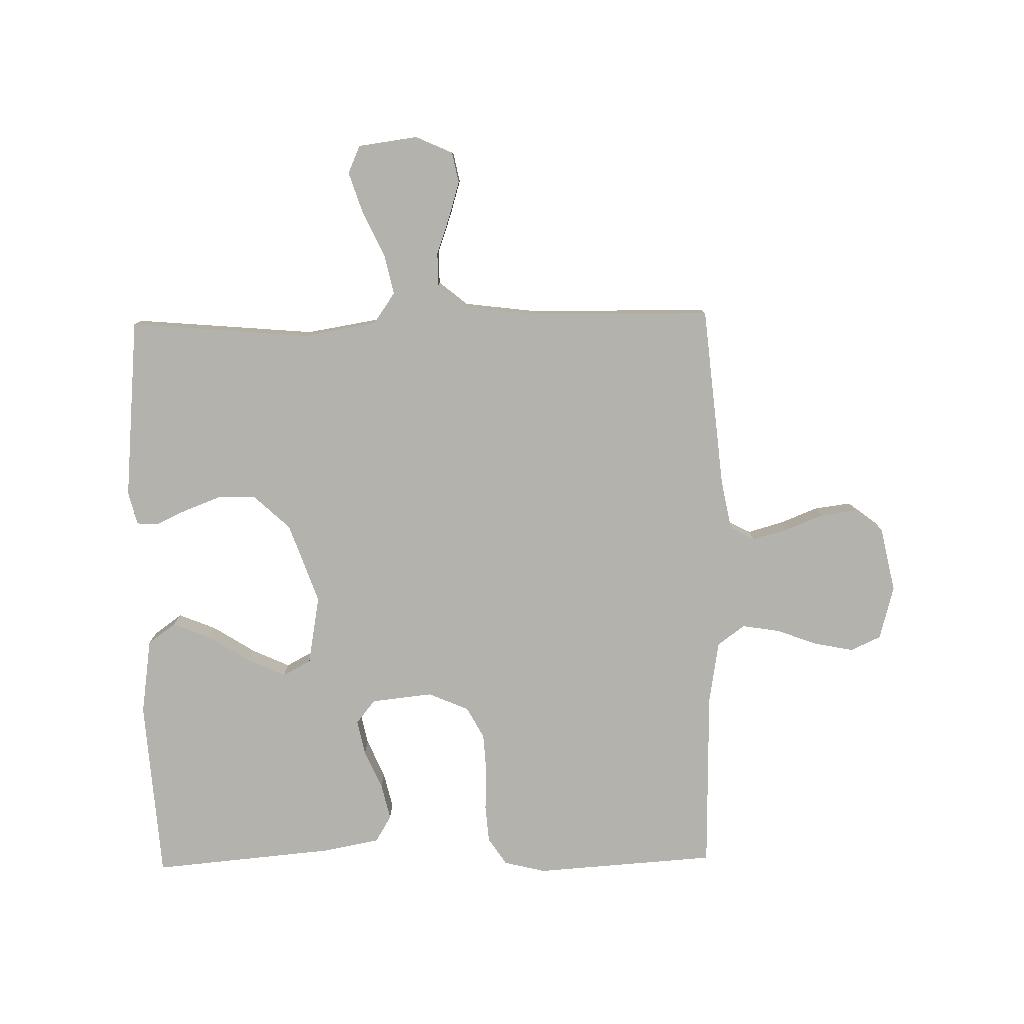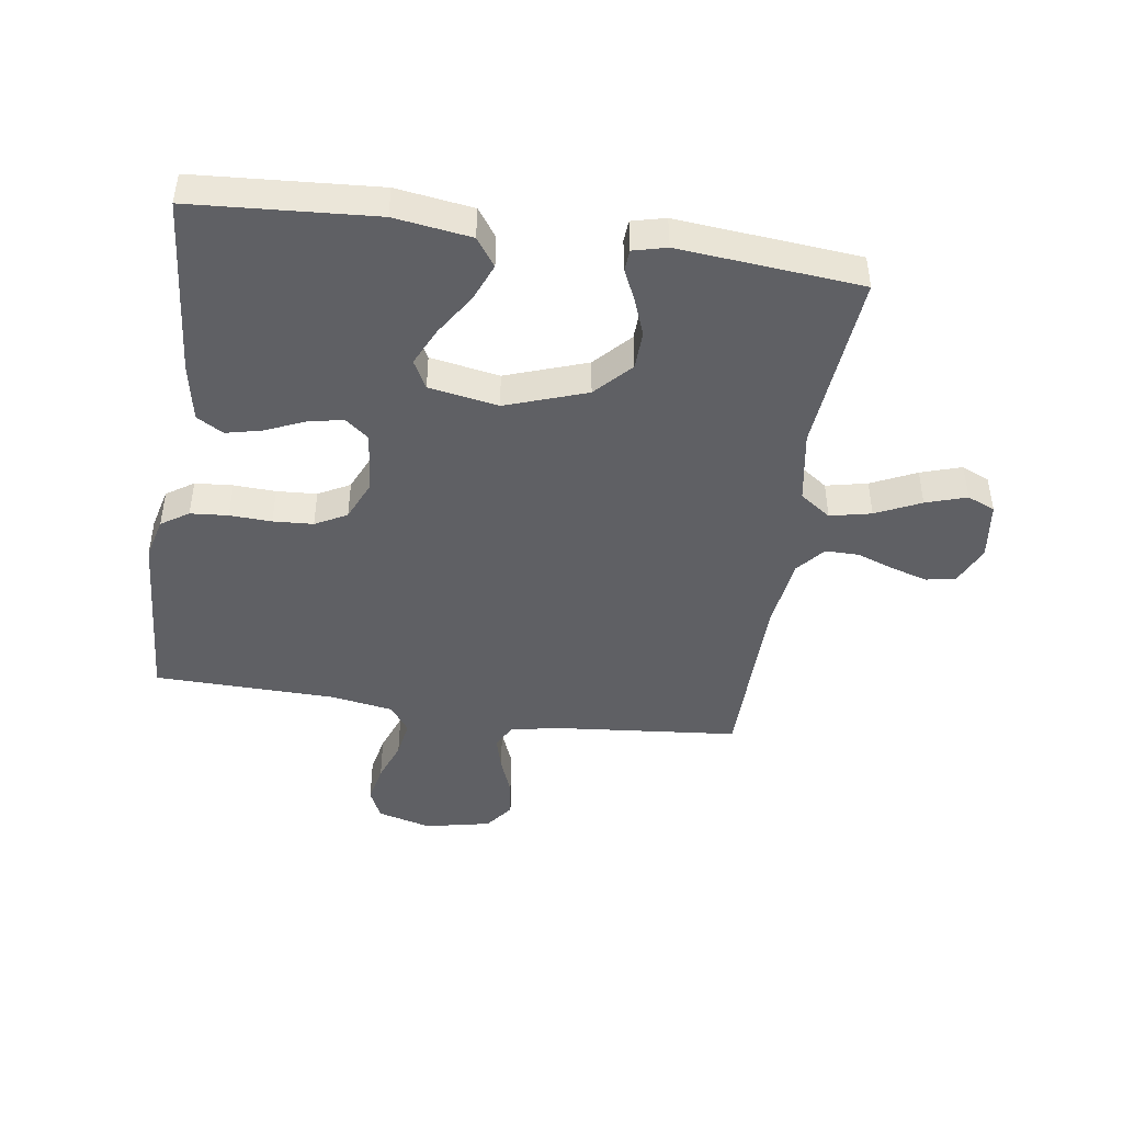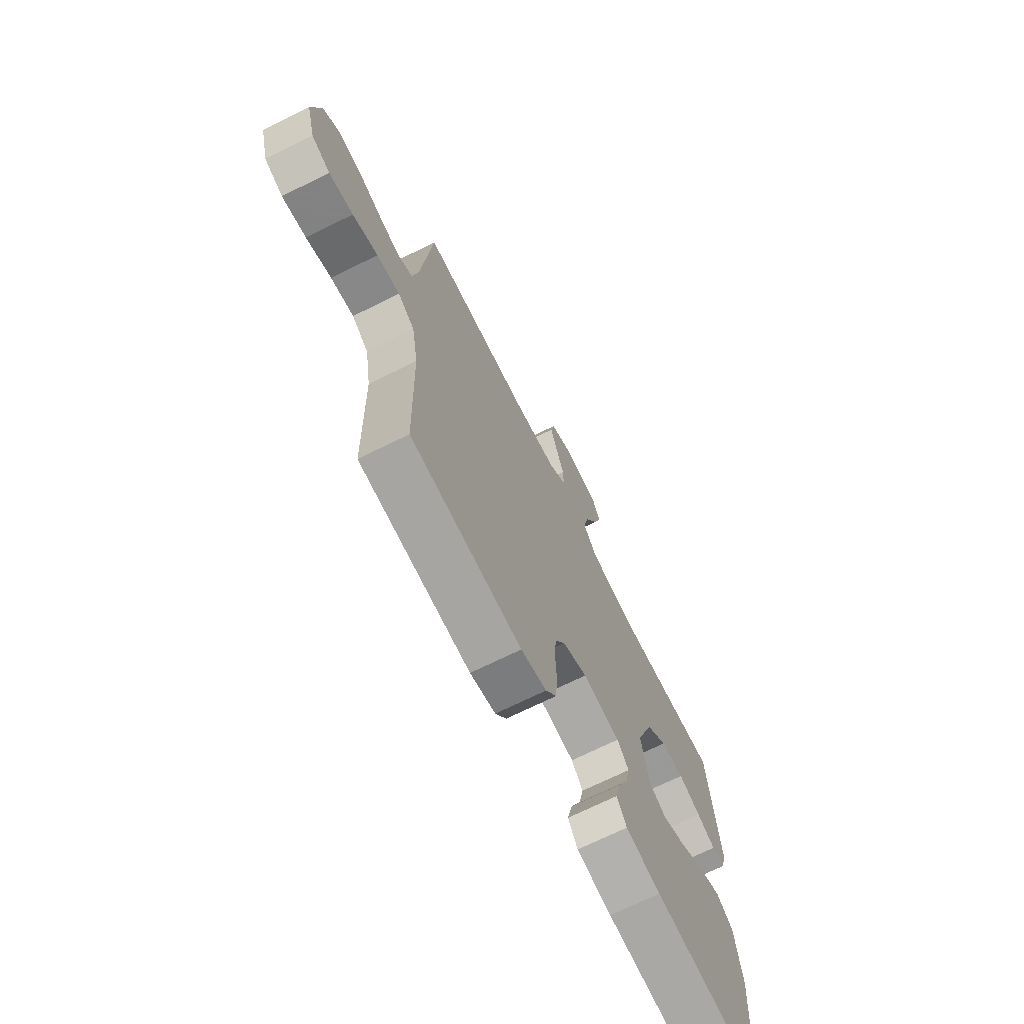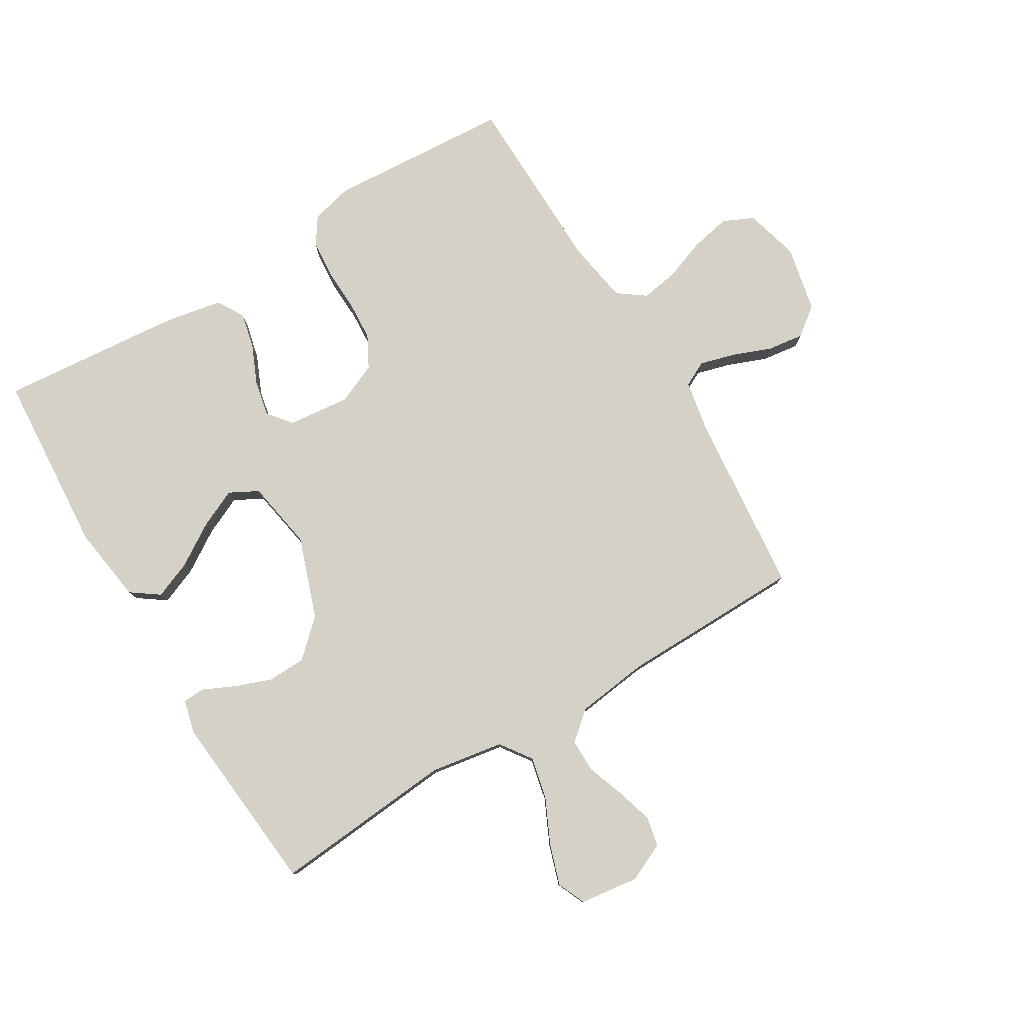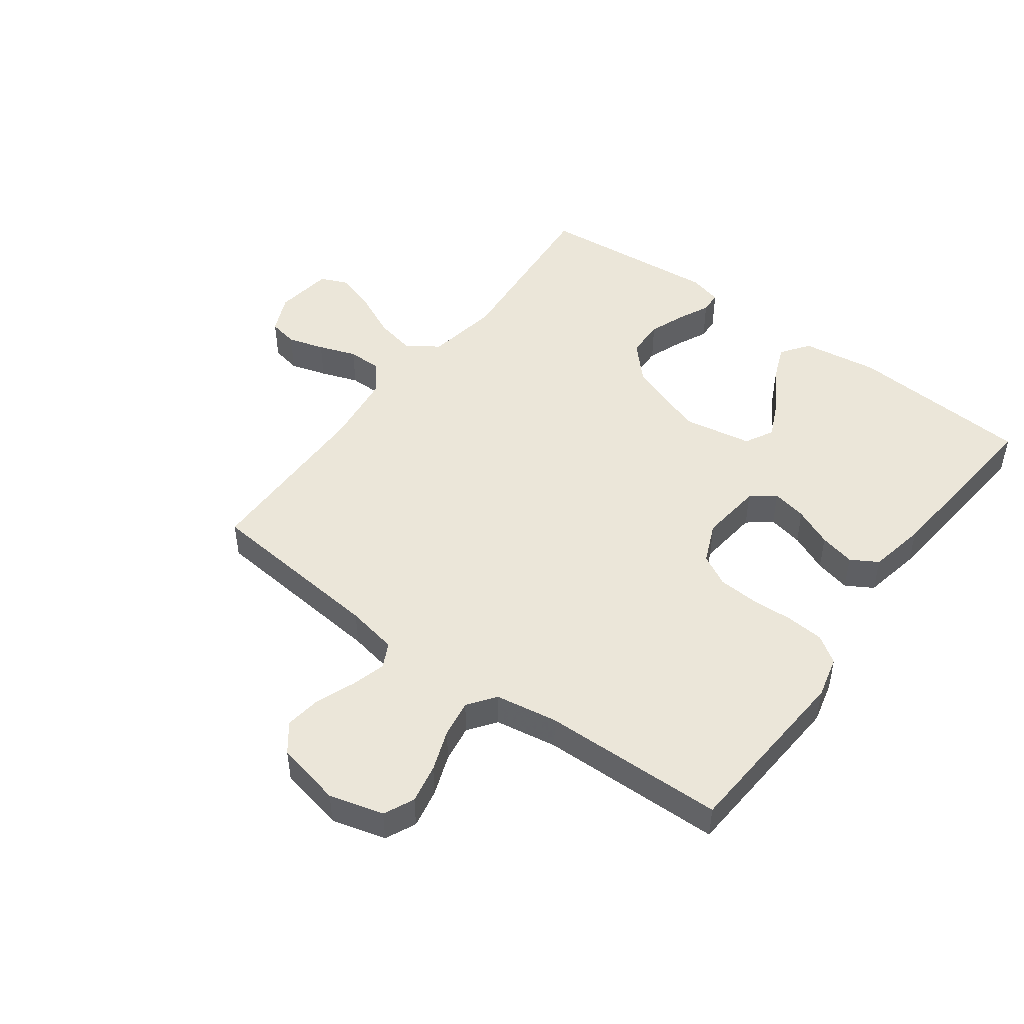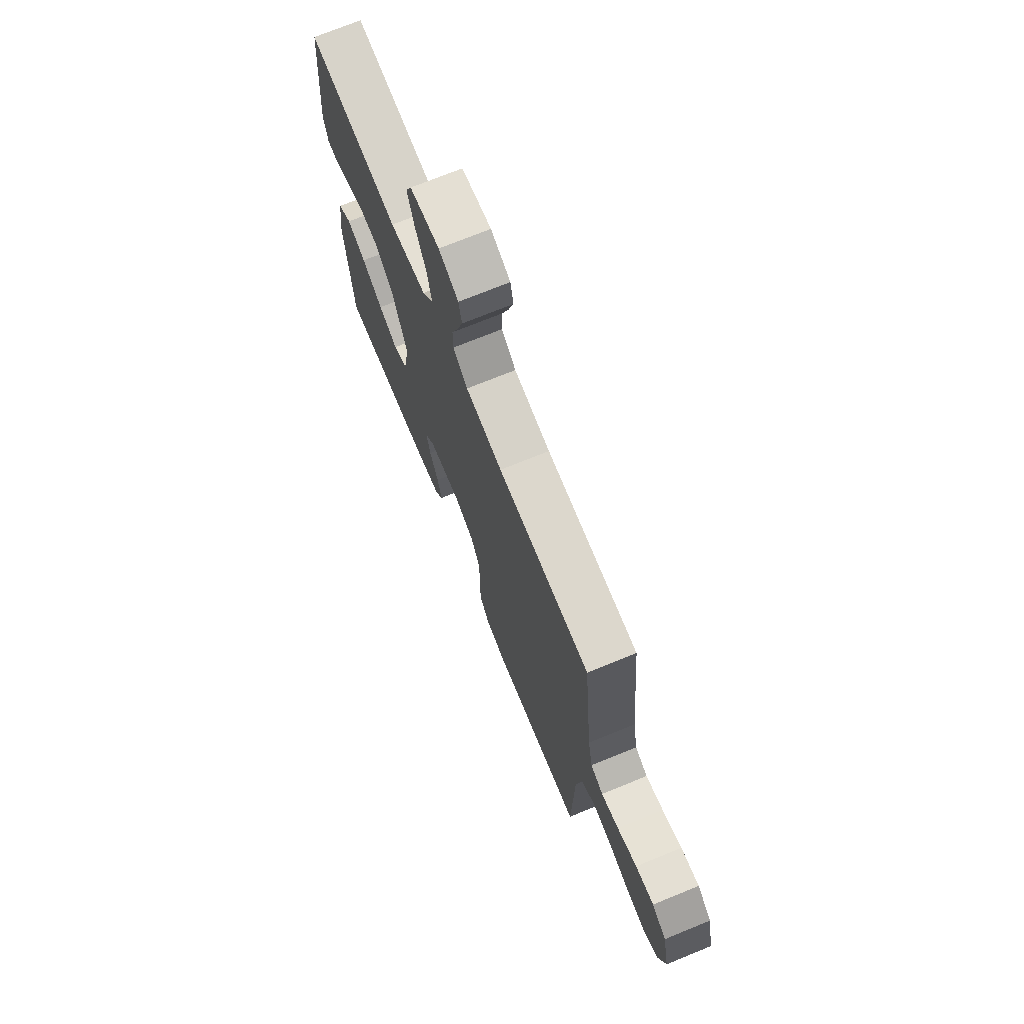
<metadata>
{"format":"obj","ext":"obj","renderer":"f3d","projection":"perspective","resolution":1024,"background":"white","views":[{"elev":-79.6,"azim":1.1,"up":"+Y"},{"elev":-44.9,"azim":-98.5,"up":"+Y"},{"elev":-70.7,"azim":116.4,"up":"+Z"},{"elev":79.3,"azim":-31.1,"up":"+Y"},{"elev":47.9,"azim":126.5,"up":"+Y"},{"elev":72.3,"azim":67.8,"up":"+Z"}]}
</metadata>
<code>
v -0.5 0.07 -0.5
v -0.521 0.07 -0.2
v -0.503 0.07 -0.074
v -0.457 0.07 -0.041
v -0.395 0.07 -0.066
v -0.326 0.07 -0.11
v -0.263 0.07 -0.139
v -0.216 0.07 -0.114
v -0.196 0.07 0
v -0.243 0.07 0.133
v -0.302 0.07 0.188
v -0.365 0.07 0.19
v -0.426 0.07 0.167
v -0.477 0.07 0.143
v -0.513 0.07 0.145
v -0.527 0.07 0.2
v -0.5 0.07 0.5
v -0.2 0.07 0.474
v -0.08 0.07 0.494
v -0.044 0.07 0.545
v -0.059 0.07 0.613
v -0.094 0.07 0.687
v -0.116 0.07 0.754
v -0.096 0.07 0.8
v 0 0.07 0.813
v 0.064 0.07 0.784
v 0.074 0.07 0.735
v 0.056 0.07 0.675
v 0.034 0.07 0.613
v 0.034 0.07 0.558
v 0.081 0.07 0.519
v 0.2 0.07 0.504
v 0.5 0.07 0.5
v 0.529 0.07 0.2
v 0.545 0.07 0.116
v 0.586 0.07 0.095
v 0.643 0.07 0.111
v 0.707 0.07 0.136
v 0.767 0.07 0.144
v 0.814 0.07 0.108
v 0.837 0.07 0
v 0.813 0.07 -0.089
v 0.763 0.07 -0.112
v 0.698 0.07 -0.099
v 0.63 0.07 -0.074
v 0.568 0.07 -0.064
v 0.523 0.07 -0.097
v 0.506 0.07 -0.2
v 0.5 0.07 -0.5
v 0.2 0.07 -0.52
v 0.131 0.07 -0.503
v 0.101 0.07 -0.458
v 0.096 0.07 -0.396
v 0.099 0.07 -0.327
v 0.095 0.07 -0.261
v 0.067 0.07 -0.209
v 0 0.07 -0.18
v -0.102 0.07 -0.191
v -0.133 0.07 -0.23
v -0.121 0.07 -0.288
v -0.093 0.07 -0.352
v -0.079 0.07 -0.411
v -0.105 0.07 -0.455
v -0.2 0.07 -0.473
v -0.5 0 -0.5
v -0.521 0 -0.2
v -0.503 0 -0.074
v -0.457 0 -0.041
v -0.395 0 -0.066
v -0.326 0 -0.11
v -0.263 0 -0.139
v -0.216 0 -0.114
v -0.196 0 0
v -0.243 0 0.133
v -0.302 0 0.188
v -0.365 0 0.19
v -0.426 0 0.167
v -0.477 0 0.143
v -0.513 0 0.145
v -0.527 0 0.2
v -0.5 0 0.5
v -0.2 0 0.474
v -0.08 0 0.494
v -0.044 0 0.545
v -0.059 0 0.613
v -0.094 0 0.687
v -0.116 0 0.754
v -0.096 0 0.8
v 0 0 0.813
v 0.064 0 0.784
v 0.074 0 0.735
v 0.056 0 0.675
v 0.034 0 0.613
v 0.034 0 0.558
v 0.081 0 0.519
v 0.2 0 0.504
v 0.5 0 0.5
v 0.529 0 0.2
v 0.545 0 0.116
v 0.586 0 0.095
v 0.643 0 0.111
v 0.707 0 0.136
v 0.767 0 0.144
v 0.814 0 0.108
v 0.837 0 0
v 0.813 0 -0.089
v 0.763 0 -0.112
v 0.698 0 -0.099
v 0.63 0 -0.074
v 0.568 0 -0.064
v 0.523 0 -0.097
v 0.506 0 -0.2
v 0.5 0 -0.5
v 0.2 0 -0.52
v 0.131 0 -0.503
v 0.101 0 -0.458
v 0.096 0 -0.396
v 0.099 0 -0.327
v 0.095 0 -0.261
v 0.067 0 -0.209
v 0 0 -0.18
v -0.102 0 -0.191
v -0.133 0 -0.23
v -0.121 0 -0.288
v -0.093 0 -0.352
v -0.079 0 -0.411
v -0.105 0 -0.455
v -0.2 0 -0.473
f 60 61 62 63
f 59 60 63 64
f 51 52 53 54
f 51 54 55
f 48 49 50 51
f 47 48 51 55
f 46 47 55 56
f 42 43 44 45
f 42 45 46
f 41 42 46
f 40 41 46
f 37 38 39 40
f 36 37 40 46
f 35 36 46 56
f 32 33 34
f 31 32 34 35
f 30 31 35 56
f 26 27 28 29
f 24 25 26 29
f 24 29 30
f 21 22 23 24
f 20 21 24 30
f 19 20 30 56
f 15 16 17 18
f 13 14 15 18
f 12 13 18 19
f 11 12 19
f 10 11 19
f 9 10 19 56
f 3 4 5 6
f 3 6 7
f 2 3 7
f 59 64 1 2
f 58 59 2 7
f 57 58 7 8
f 9 56 57
f 8 9 57
f 127 126 125 124
f 128 127 124 123
f 118 117 116 115
f 119 118 115
f 115 114 113 112
f 119 115 112 111
f 120 119 111 110
f 109 108 107 106
f 110 109 106
f 110 106 105
f 110 105 104
f 104 103 102 101
f 110 104 101 100
f 120 110 100 99
f 98 97 96
f 99 98 96 95
f 120 99 95 94
f 93 92 91 90
f 93 90 89 88
f 94 93 88
f 88 87 86 85
f 94 88 85 84
f 120 94 84 83
f 82 81 80 79
f 82 79 78 77
f 83 82 77 76
f 83 76 75
f 83 75 74
f 120 83 74 73
f 70 69 68 67
f 71 70 67
f 71 67 66
f 66 65 128 123
f 71 66 123 122
f 72 71 122 121
f 121 120 73
f 121 73 72
f 1 65 66 2
f 2 66 67 3
f 3 67 68 4
f 4 68 69 5
f 5 69 70 6
f 6 70 71 7
f 7 71 72 8
f 8 72 73 9
f 9 73 74 10
f 10 74 75 11
f 11 75 76 12
f 12 76 77 13
f 13 77 78 14
f 14 78 79 15
f 15 79 80 16
f 16 80 81 17
f 17 81 82 18
f 18 82 83 19
f 19 83 84 20
f 20 84 85 21
f 21 85 86 22
f 22 86 87 23
f 23 87 88 24
f 24 88 89 25
f 25 89 90 26
f 26 90 91 27
f 27 91 92 28
f 28 92 93 29
f 29 93 94 30
f 30 94 95 31
f 31 95 96 32
f 32 96 97 33
f 33 97 98 34
f 34 98 99 35
f 35 99 100 36
f 36 100 101 37
f 37 101 102 38
f 38 102 103 39
f 39 103 104 40
f 40 104 105 41
f 41 105 106 42
f 42 106 107 43
f 43 107 108 44
f 44 108 109 45
f 45 109 110 46
f 46 110 111 47
f 47 111 112 48
f 48 112 113 49
f 49 113 114 50
f 50 114 115 51
f 51 115 116 52
f 52 116 117 53
f 53 117 118 54
f 54 118 119 55
f 55 119 120 56
f 56 120 121 57
f 57 121 122 58
f 58 122 123 59
f 59 123 124 60
f 60 124 125 61
f 61 125 126 62
f 62 126 127 63
f 63 127 128 64
f 64 128 65 1

</code>
